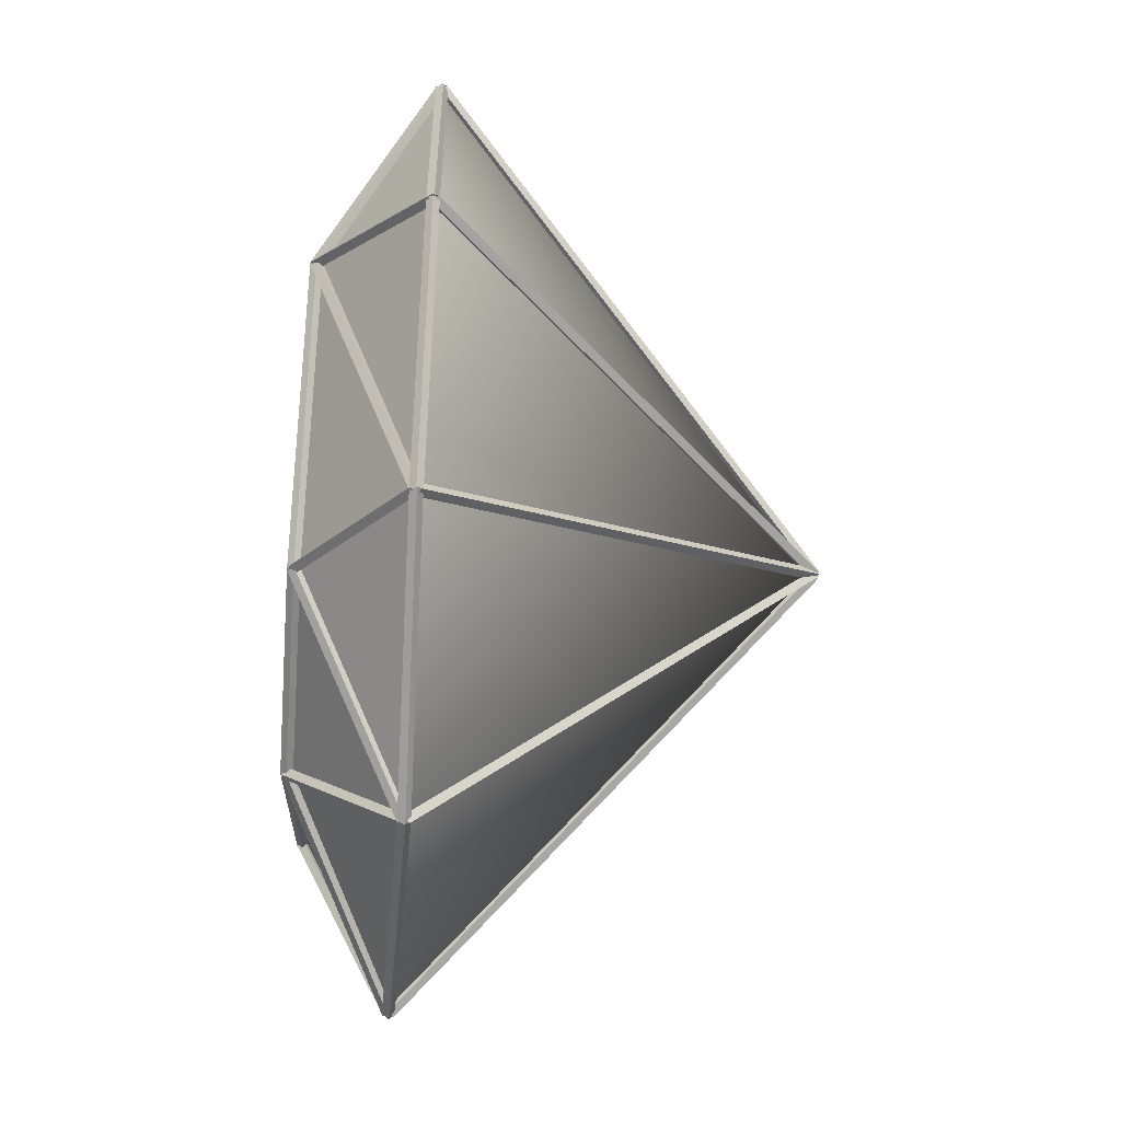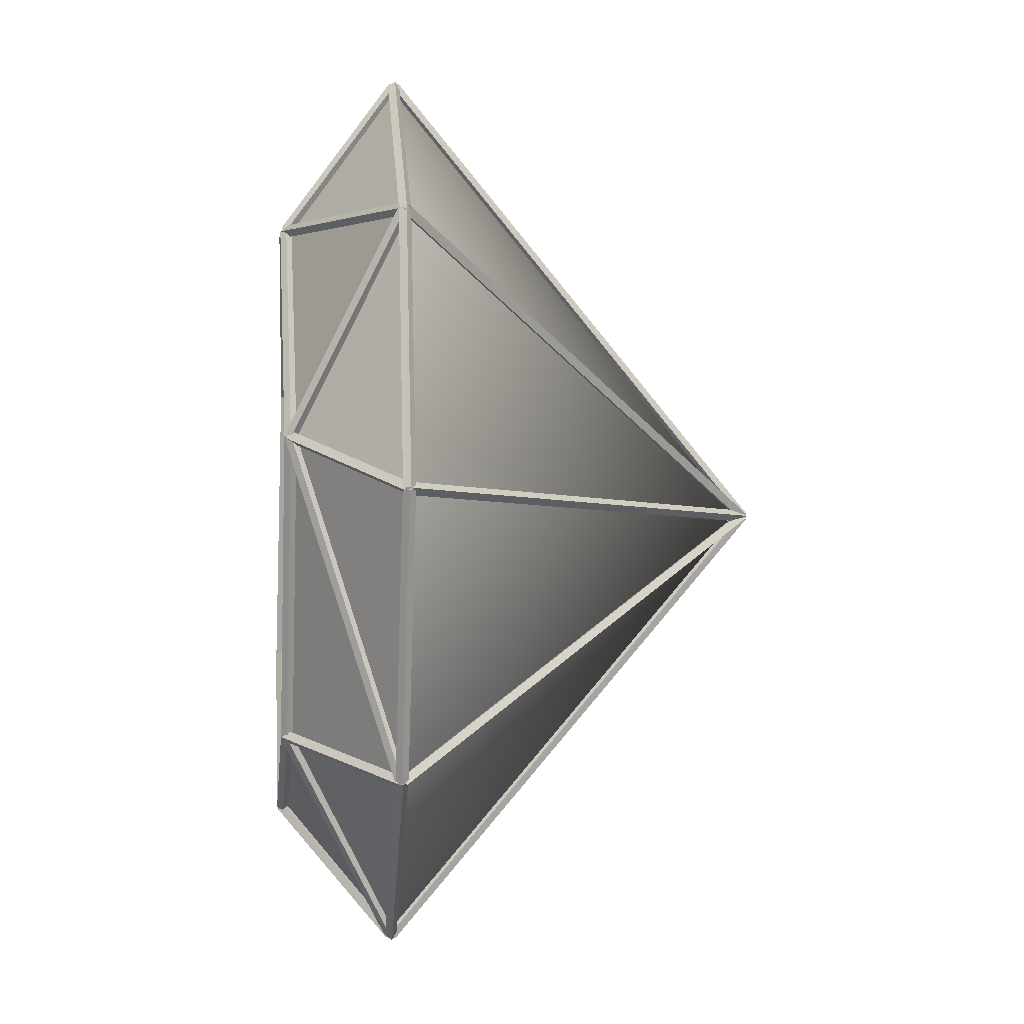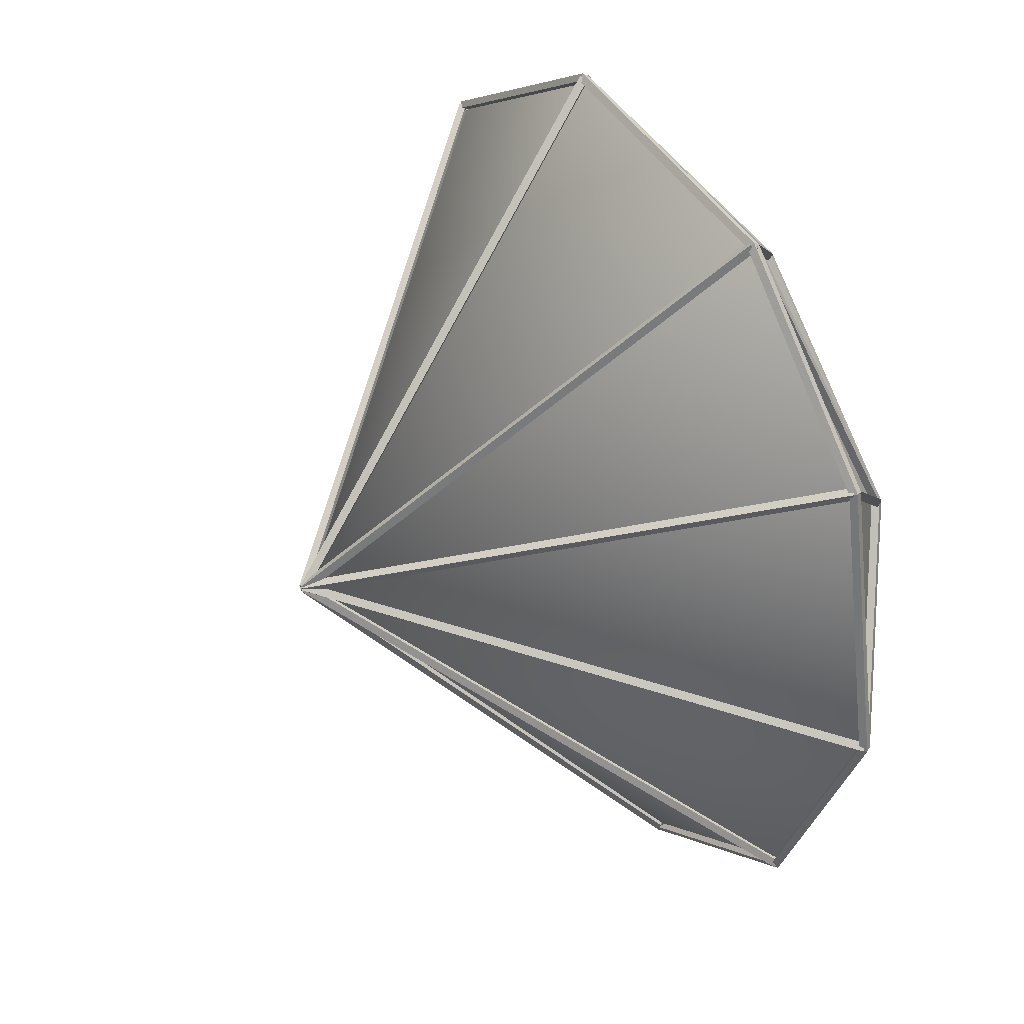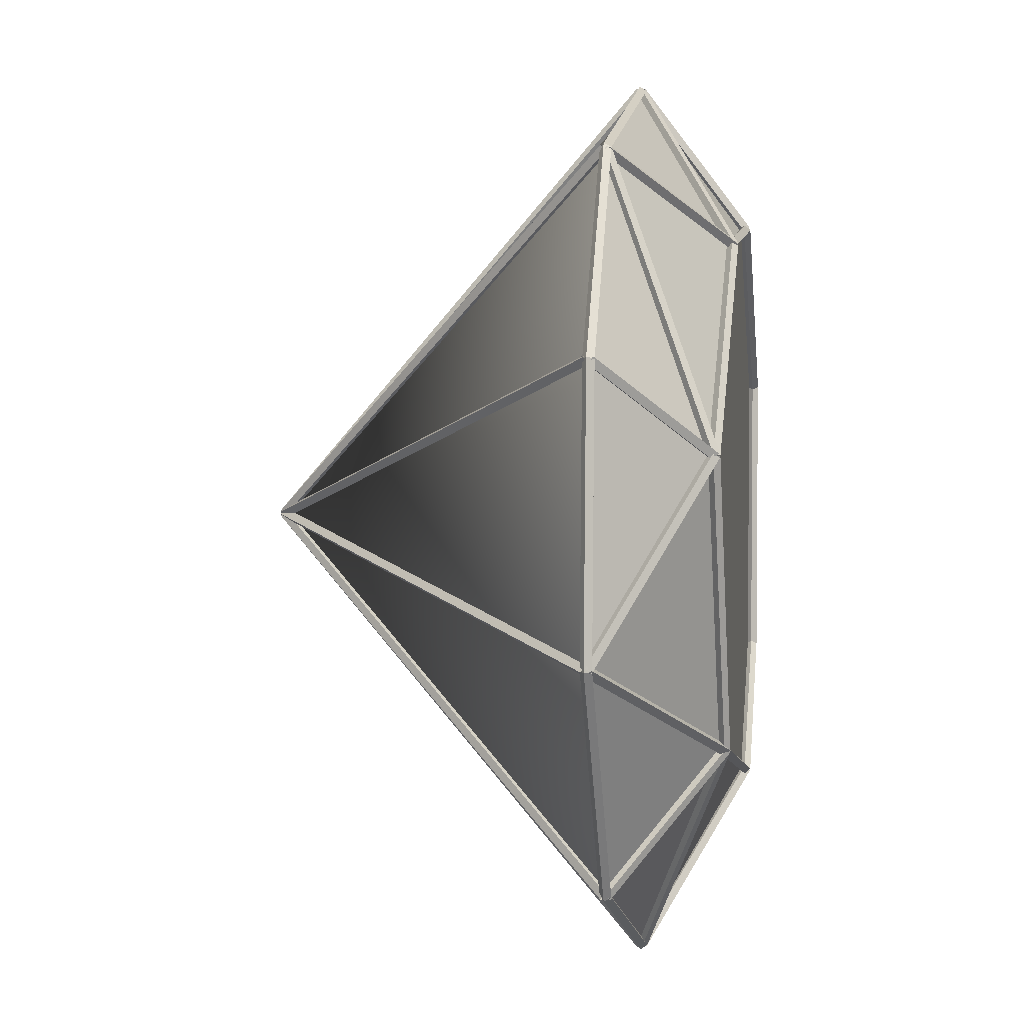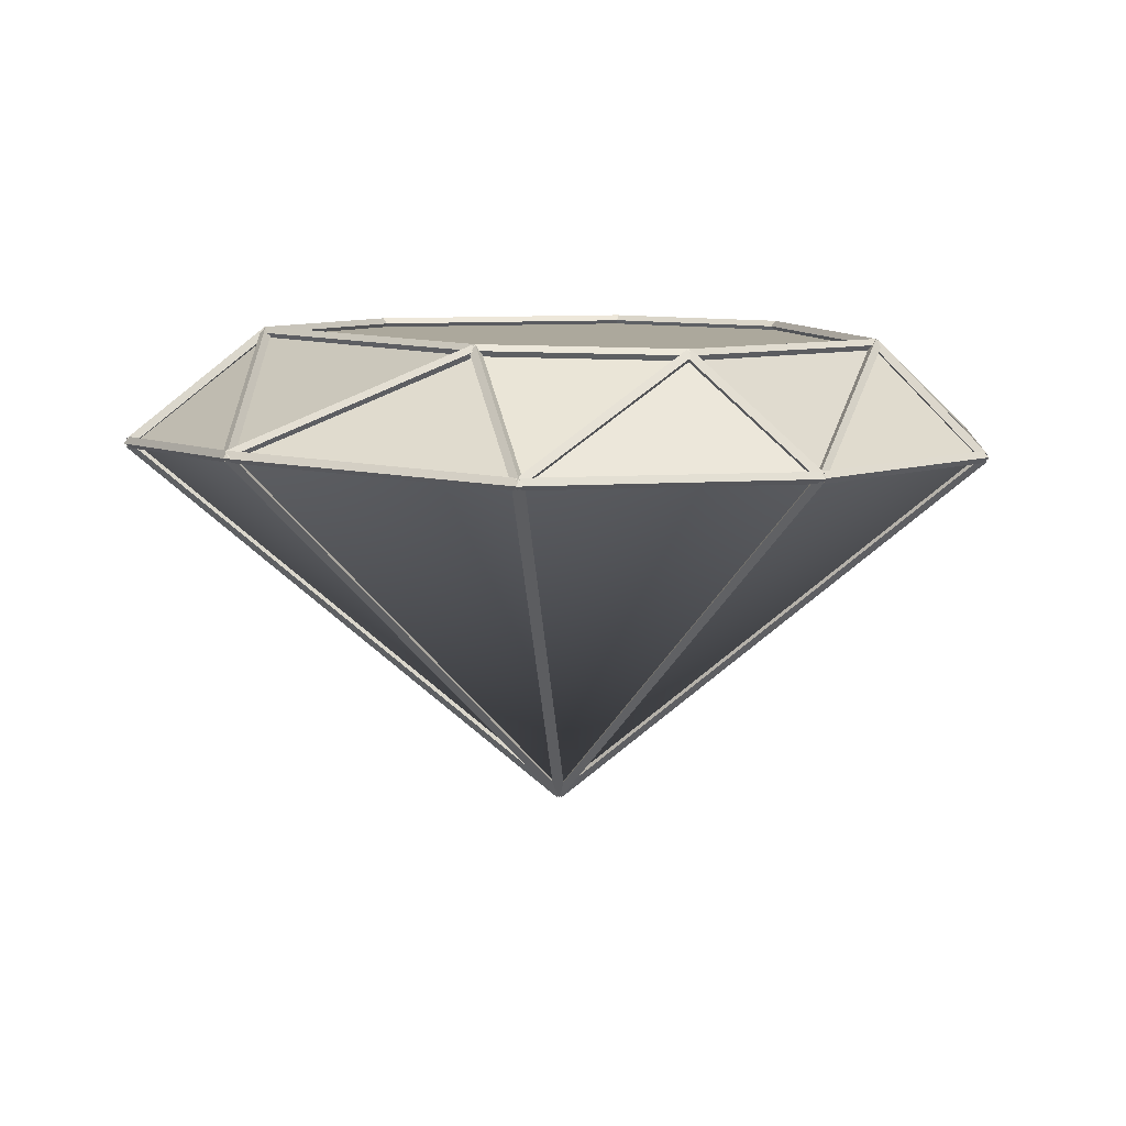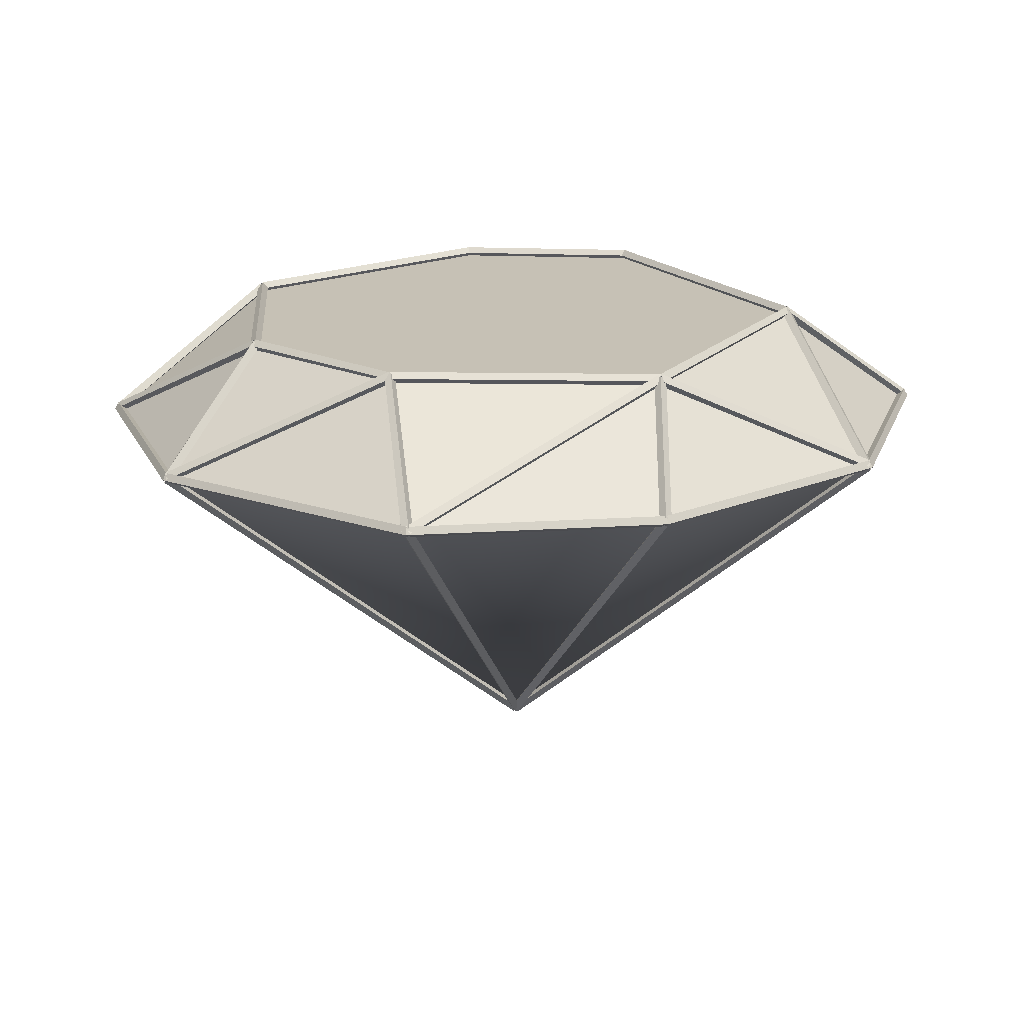
<metadata>
{"format":"obj","ext":"obj","renderer":"f3d","projection":"perspective","resolution":1024,"background":"white","views":[{"elev":-33.8,"azim":-93.2,"up":"+Z"},{"elev":6.1,"azim":-95.5,"up":"+Z"},{"elev":33.6,"azim":58.9,"up":"+Z"},{"elev":8.9,"azim":98.9,"up":"+Z"},{"elev":9.1,"azim":-148.0,"up":"+Y"},{"elev":18.4,"azim":43.7,"up":"+Y"}]}
</metadata>
<code>
g uploads_files_612353_Diamond_00.001_uploads_files_612353_Diamond_00.001
v -21.25 13.52 -15.82
v -7.176 13.89 -24.83
v 7.547 6.144 -37.1
v 20.71 13.86 -16
v 26.28 13.1 8.967
v 9.272 13.17 24.56
v -7.854 13.12 25.03
v -25.78 13.02 8.933
v -33.37 5.104 -17.06
v -16.86 5.276 -33.59
v 26.88 5.163 -26.68
v 37.46 4.826 -5.952
v 33.82 4.452 17.04
v 19.52 3.947 32.45
v -5.618 4.125 37.15
v -26.36 4.297 26.6
v -36.94 4.634 5.865
v 0.264 -27.33 -0.5635
g uploads_files_612353_Diamond_00.001_diamond
f 3 2 4
f 12 4 5
f 15 6 7
f 16 7 8
f 1 9 8
f 1 10 9
f 2 3 10
f 4 12 11
f 5 13 12
f 5 14 13
f 6 15 14
f 7 16 15
f 8 17 16
f 8 9 17
f 18 9 10
f 18 10 3
f 18 3 11
f 18 11 12
f 18 12 13
f 18 14 15
f 18 15 16
f 18 16 17
f 18 17 9
f 5 4 2 1 8 7 6
f 10 1 2
f 11 3 4
f 14 5 6
f 18 13 14
g uploads_files_612353_Diamond_00_Lines_uploads_files_612353_Diamond_00_Lines
v -25.9 13.87 8.984
v -26.23 13.37 9.357
v -25.9 12.87 8.987
v -25.57 13.37 8.613
v -7.885 13.97 25.16
v -8.056 13.47 25.63
v -7.882 12.97 25.17
v -7.711 13.47 24.69
v 9.494 13.99 24.74
v 9.2 13.51 25.17
v 9.185 13.04 24.64
v 9.479 13.52 24.21
v 20 4.346 32.89
v 19.46 4.016 33.2
v 19.44 3.549 32.67
v 19.99 3.879 32.36
v -25.94 13.84 8.847
v -25.42 13.37 8.843
v -25.86 12.89 9.124
v -26.38 13.37 9.128
v -33.73 5.608 -17.32
v -33.21 5.182 -17.11
v -33.65 4.629 -17.13
v -34.17 5.055 -17.34
v -17.06 5.776 -34.01
v -16.79 5.381 -33.49
v -16.95 4.795 -33.84
v -17.22 5.19 -34.36
v 7.655 6.675 -37.56
v 7.551 6.277 -36.98
v 7.617 5.693 -37.38
v 7.721 6.091 -37.95
v 27.24 5.665 -27.01
v 26.81 5.274 -26.61
v 27.08 4.685 -26.89
v 27.51 5.076 -27.3
v 37.95 5.328 -6.022
v 37.36 4.946 -5.935
v 37.74 4.351 -6.005
v 38.32 4.734 -6.092
v 34.27 4.942 17.27
v 33.74 4.567 17
v 34.08 3.968 17.15
v 34.61 4.343 17.42
v 19.77 4.434 32.88
v 19.49 4.064 32.35
v 19.67 3.462 32.67
v 19.96 3.831 33.2
v -5.666 4.611 37.64
v -5.583 4.242 37.04
v -5.64 3.639 37.41
v -5.723 4.009 38.01
v -26.68 4.79 26.95
v -26.26 4.416 26.52
v -26.53 3.816 26.78
v -26.95 4.189 27.21
v -37.39 5.127 5.971
v -36.86 4.751 5.694
v -37.2 4.152 5.857
v -37.73 4.528 6.134
v 26.45 13.94 9.035
v 26.93 13.44 8.911
v 26.44 12.94 9.006
v 25.95 13.44 9.13
v 20.82 14.68 -16.23
v 21.33 14.23 -16.03
v 20.84 13.73 -15.92
v 20.33 14.18 -16.12
v 27.2 5.569 -27.26
v 27.61 5.272 -26.77
v 27.12 4.78 -26.65
v 26.71 5.078 -27.13
v -25.9 13.87 8.995
v -25.41 13.37 9.075
v -25.9 12.87 8.975
v -26.39 13.37 8.895
v -21.36 14.37 -15.89
v -20.94 13.86 -15.62
v -21.35 13.37 -15.91
v -21.77 13.87 -16.18
v -7.192 14.75 -24.95
v -7.123 14.23 -24.46
v -7.184 13.75 -24.97
v -7.254 14.26 -25.45
v 20.94 14.69 -16.05
v 20.63 14.22 -15.62
v 20.72 13.72 -16.1
v 21.03 14.19 -16.53
v 38.05 5.29 -5.937
v 37.6 4.873 -5.576
v 37.64 4.389 -6.09
v 38.08 4.806 -6.451
v -7.831 13.87 25.46
v -8.376 13.47 25.25
v -7.937 13.07 24.87
v -7.392 13.47 25.08
v -5.6 4.526 37.82
v -6.145 4.125 37.61
v -5.706 3.724 37.23
v -5.161 4.125 37.44
v -8.102 13.92 25.18
v -7.929 13.47 24.67
v -7.666 13.02 25.14
v -7.839 13.47 25.66
v -26.83 4.752 26.88
v -26.65 4.303 26.37
v -26.39 3.853 26.84
v -26.56 4.303 27.36
v -33.39 5.496 -17.08
v -33.91 5.119 -16.78
v -33.98 4.741 -17.37
v -33.47 5.119 -17.67
v 0.5761 -27.33 -0.4264
v 0.06178 -27.7 -0.1217
v -0.01233 -28.08 -0.7148
v 0.502 -27.7 -1.02
v 7.571 6.555 -37.14
v 7.146 6.184 -37.57
v 7.702 5.812 -37.8
v 8.126 6.184 -37.37
v 0.2165 -27.33 -0.2424
v -0.2085 -27.7 -0.6683
v 0.3473 -28.08 -0.8988
v 0.7722 -27.7 -0.4729
v 26.92 5.552 -26.72
v 26.81 5.175 -27.31
v 27.39 4.798 -27.18
v 27.51 5.175 -26.59
v 0.0472 -27.33 -0.3403
v -0.06835 -27.7 -0.9274
v 0.5166 -28.08 -0.8009
v 0.6321 -27.7 -0.2138
v 37.52 5.219 -5.967
v 37.77 4.84 -6.508
v 38.16 4.46 -6.06
v 37.91 4.84 -5.519
v -0.04022 -27.32 -0.5239
v 0.2102 -27.7 -1.065
v 0.604 -28.08 -0.6173
v 0.3536 -27.7 -0.07578
v 33.89 4.838 17.06
v 34.41 4.455 16.77
v 34.46 4.072 17.36
v 33.94 4.455 17.65
v -0.002952 -27.32 -0.72
v 0.5142 -27.7 -1.013
v 0.5667 -28.09 -0.4212
v 0.04961 -27.7 -0.1278
v -5.604 4.511 37.21
v -5.159 4.125 37.6
v -5.702 3.74 37.84
v -6.147 4.125 37.45
v 0.3309 -27.32 -0.8851
v 0.7759 -27.7 -0.4936
v 0.2329 -28.09 -0.2561
v -0.2122 -27.7 -0.6476
v -26.38 4.687 26.64
v -26.25 4.303 27.21
v -26.83 3.919 27.09
v -26.96 4.303 26.51
v 0.5059 -27.32 -0.7992
v 0.639 -27.7 -0.2206
v 0.05785 -28.09 -0.342
v -0.0752 -27.7 -0.9206
v -36.97 5.021 5.859
v -37.21 4.639 6.407
v -37.61 4.258 5.969
v -37.38 4.639 5.422
v 0.6006 -27.32 -0.6256
v 0.3669 -27.7 -0.07788
v -0.03683 -28.09 -0.5156
v 0.1968 -27.7 -1.063
v -21.64 14.28 -15.93
v -21.3 13.87 -16.39
v -21.07 13.46 -15.87
v -21.41 13.87 -15.4
v -33.97 5.527 -17.26
v -33.63 5.119 -17.72
v -33.4 4.71 -17.19
v -33.74 5.119 -16.73
v -21.3 14.32 -16.1
v -20.87 13.87 -15.78
v -21.4 13.41 -15.69
v -21.84 13.87 -16.01
v -16.96 5.739 -34.13
v -16.52 5.286 -33.81
v -17.06 4.832 -33.72
v -17.49 5.286 -34.04
v 26.57 13.9 8.855
v 26.84 13.44 9.323
v 26.32 12.99 9.186
v 26.04 13.44 8.718
v 37.97 5.295 -6.179
v 38.24 4.84 -5.711
v 37.72 4.385 -5.848
v 37.44 4.84 -6.316
v -25.91 13.81 9.211
v -26.4 13.37 8.965
v -25.89 12.92 8.759
v -25.4 13.37 9.005
v -26.62 4.749 27.09
v -27.11 4.303 26.84
v -26.6 3.857 26.64
v -26.11 4.303 26.88
v 26.44 13.94 9.019
v 26.11 13.44 8.652
v 26.44 12.94 9.022
v 26.78 13.44 9.389
v 9.258 14.01 24.77
v 9.007 13.52 24.32
v 9.421 13.03 24.62
v 9.671 13.52 25.07
v -5.814 4.577 37.67
v -5.979 4.129 37.15
v -5.492 3.674 37.38
v -5.327 4.122 37.9
v -7.395 14.66 -25.15
v -6.851 14.25 -25.33
v -6.982 13.83 -24.77
v -7.525 14.25 -24.59
v -17.21 5.7 -34.11
v -16.67 5.286 -34.29
v -16.8 4.871 -33.74
v -17.34 5.286 -33.56
v 26.66 13.84 9.247
v 26.08 13.44 9.364
v 26.23 13.05 8.794
v 26.81 13.44 8.677
v 34.39 4.846 17.44
v 33.81 4.455 17.55
v 33.96 4.064 16.98
v 34.54 4.455 16.87
v 26.39 13.91 9.193
v 25.96 13.44 8.884
v 26.49 12.98 8.848
v 26.92 13.44 9.157
v 19.67 4.414 32.95
v 19.24 3.948 32.64
v 19.77 3.481 32.6
v 20.2 3.948 32.91
v -26.19 13.77 8.908
v -25.77 13.37 8.502
v -25.61 12.96 9.063
v -26.03 13.37 9.468
v -37.58 5.042 5.837
v -37.16 4.639 5.431
v -37.01 4.237 5.992
v -37.42 4.639 6.397
v -16.85 5.661 -33.63
v -17.45 5.286 -33.7
v -17.16 4.91 -34.22
v -16.56 5.286 -34.16
v 0.4337 -27.33 -0.2777
v -0.162 -27.7 -0.3405
v 0.1301 -28.08 -0.8635
v 0.7258 -27.7 -0.8007
v 7.783 6.646 -37.59
v 7.314 6.184 -37.85
v 7.489 5.722 -37.34
v 7.959 6.184 -37.09
v -7.042 14.71 -25.08
v -7.511 14.25 -25.34
v -7.335 13.78 -24.84
v -6.866 14.25 -24.58
v 7.556 6.66 -37.6
v 7.211 6.184 -37.21
v 7.716 5.708 -37.34
v 8.062 6.184 -37.73
v 20.75 14.68 -16.21
v 20.4 14.21 -15.81
v 20.91 13.73 -15.95
v 21.25 14.21 -16.34
v -33.69 5.618 -17.21
v -34.18 5.119 -17.3
v -33.69 4.619 -17.23
v -33.19 5.119 -17.15
v -37.29 5.139 5.924
v -37.79 4.639 5.837
v -37.29 4.14 5.904
v -36.8 4.639 5.991
v 19.56 4.334 32.5
v 20.15 3.948 32.53
v 19.88 3.561 33.05
v 19.29 3.948 33.03
v 0.1222 -27.32 -0.8445
v 0.7138 -27.7 -0.8224
v 0.4416 -28.09 -0.2967
v -0.1501 -27.7 -0.3188
v -25.9 13.87 8.984
v -26.23 13.37 9.357
v -7.885 13.97 25.16
v -8.056 13.47 25.63
g uploads_files_612353_Diamond_00_Lines_outline
f 19 23 26 22
f 20 24 23 19
f 21 25 24 20
f 22 26 25 21
f 23 27 30 26
f 24 28 27 23
f 25 29 28 24
f 26 30 29 25
f 27 31 34 30
f 28 32 31 27
f 29 33 32 28
f 30 34 33 29
f 35 39 42 38
f 36 40 39 35
f 37 41 40 36
f 38 42 41 37
f 39 43 46 42
f 40 44 43 39
f 41 45 44 40
f 42 46 45 41
f 43 47 50 46
f 44 48 47 43
f 45 49 48 44
f 46 50 49 45
f 47 51 54 50
f 48 52 51 47
f 49 53 52 48
f 50 54 53 49
f 51 55 58 54
f 52 56 55 51
f 53 57 56 52
f 54 58 57 53
f 55 59 62 58
f 56 60 59 55
f 57 61 60 56
f 58 62 61 57
f 59 63 66 62
f 60 64 63 59
f 61 65 64 60
f 62 66 65 61
f 63 67 70 66
f 64 68 67 63
f 65 69 68 64
f 66 70 69 65
f 67 71 74 70
f 68 72 71 67
f 69 73 72 68
f 70 74 73 69
f 71 75 78 74
f 72 76 75 71
f 73 77 76 72
f 74 78 77 73
f 79 83 86 82
f 80 84 83 79
f 81 85 84 80
f 82 86 85 81
f 83 87 90 86
f 84 88 87 83
f 85 89 88 84
f 86 90 89 85
f 91 95 98 94
f 92 96 95 91
f 93 97 96 92
f 94 98 97 93
f 95 99 102 98
f 96 100 99 95
f 97 101 100 96
f 98 102 101 97
f 99 103 106 102
f 100 104 103 99
f 101 105 104 100
f 102 106 105 101
f 103 107 110 106
f 104 108 107 103
f 105 109 108 104
f 106 110 109 105
f 111 115 118 114
f 112 116 115 111
f 113 117 116 112
f 114 118 117 113
f 119 123 126 122
f 120 124 123 119
f 121 125 124 120
f 122 126 125 121
f 127 131 134 130
f 128 132 131 127
f 129 133 132 128
f 130 134 133 129
f 135 139 142 138
f 136 140 139 135
f 137 141 140 136
f 138 142 141 137
f 143 147 150 146
f 144 148 147 143
f 145 149 148 144
f 146 150 149 145
f 151 155 158 154
f 152 156 155 151
f 153 157 156 152
f 154 158 157 153
f 159 163 166 162
f 160 164 163 159
f 161 165 164 160
f 162 166 165 161
f 167 171 174 170
f 168 172 171 167
f 169 173 172 168
f 170 174 173 169
f 175 179 182 178
f 176 180 179 175
f 177 181 180 176
f 178 182 181 177
f 183 187 190 186
f 184 188 187 183
f 185 189 188 184
f 186 190 189 185
f 191 195 198 194
f 192 196 195 191
f 193 197 196 192
f 194 198 197 193
f 199 203 206 202
f 200 204 203 199
f 201 205 204 200
f 202 206 205 201
f 207 211 214 210
f 208 212 211 207
f 209 213 212 208
f 210 214 213 209
f 215 219 222 218
f 216 220 219 215
f 217 221 220 216
f 218 222 221 217
f 223 227 230 226
f 224 228 227 223
f 225 229 228 224
f 226 230 229 225
f 227 231 234 230
f 228 232 231 227
f 229 233 232 228
f 230 234 233 229
f 235 239 242 238
f 236 240 239 235
f 237 241 240 236
f 238 242 241 237
f 243 247 250 246
f 244 248 247 243
f 245 249 248 244
f 246 250 249 245
f 251 255 258 254
f 252 256 255 251
f 253 257 256 252
f 254 258 257 253
f 259 263 266 262
f 260 264 263 259
f 261 265 264 260
f 262 266 265 261
f 267 271 274 270
f 268 272 271 267
f 269 273 272 268
f 270 274 273 269
f 275 279 282 278
f 276 280 279 275
f 277 281 280 276
f 278 282 281 277
f 283 287 290 286
f 284 288 287 283
f 285 289 288 284
f 286 290 289 285
f 291 295 298 294
f 292 296 295 291
f 293 297 296 292
f 294 298 297 293
f 299 303 306 302
f 300 304 303 299
f 301 305 304 300
f 302 306 305 301
f 308 310 309 307

</code>
